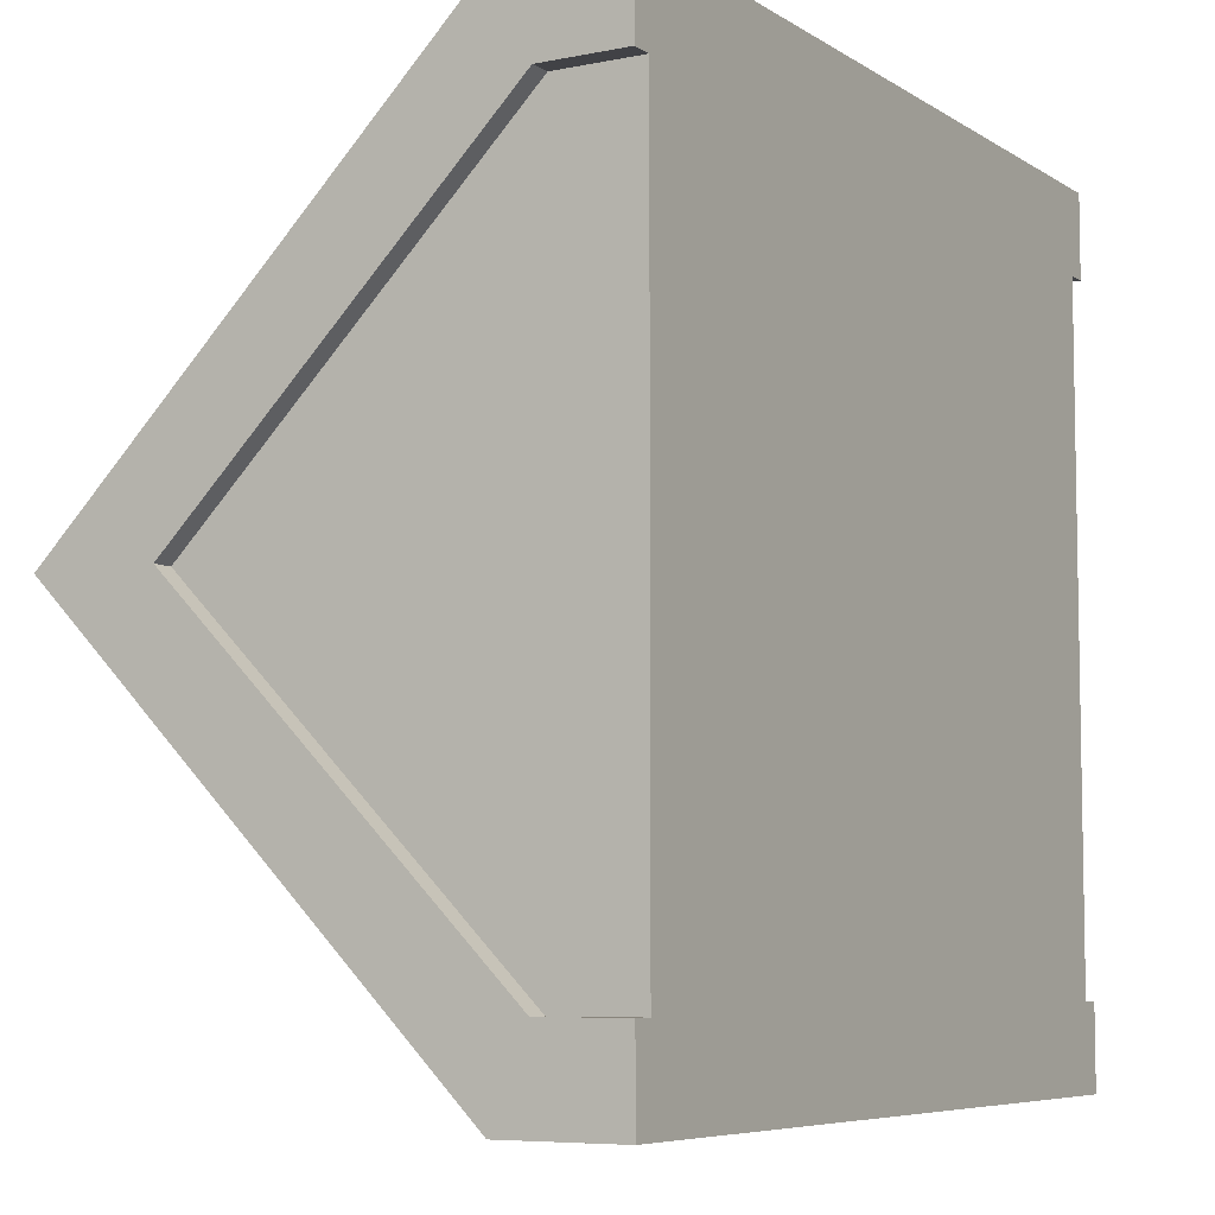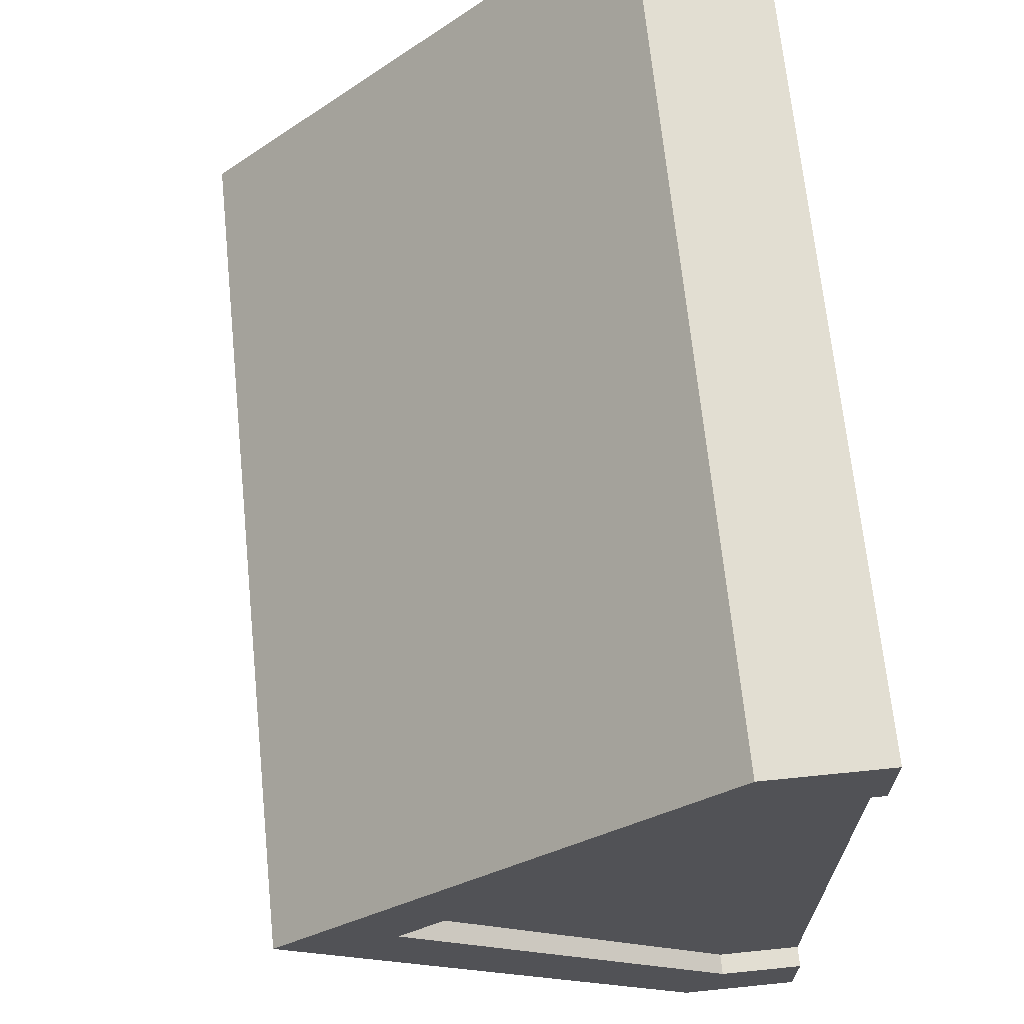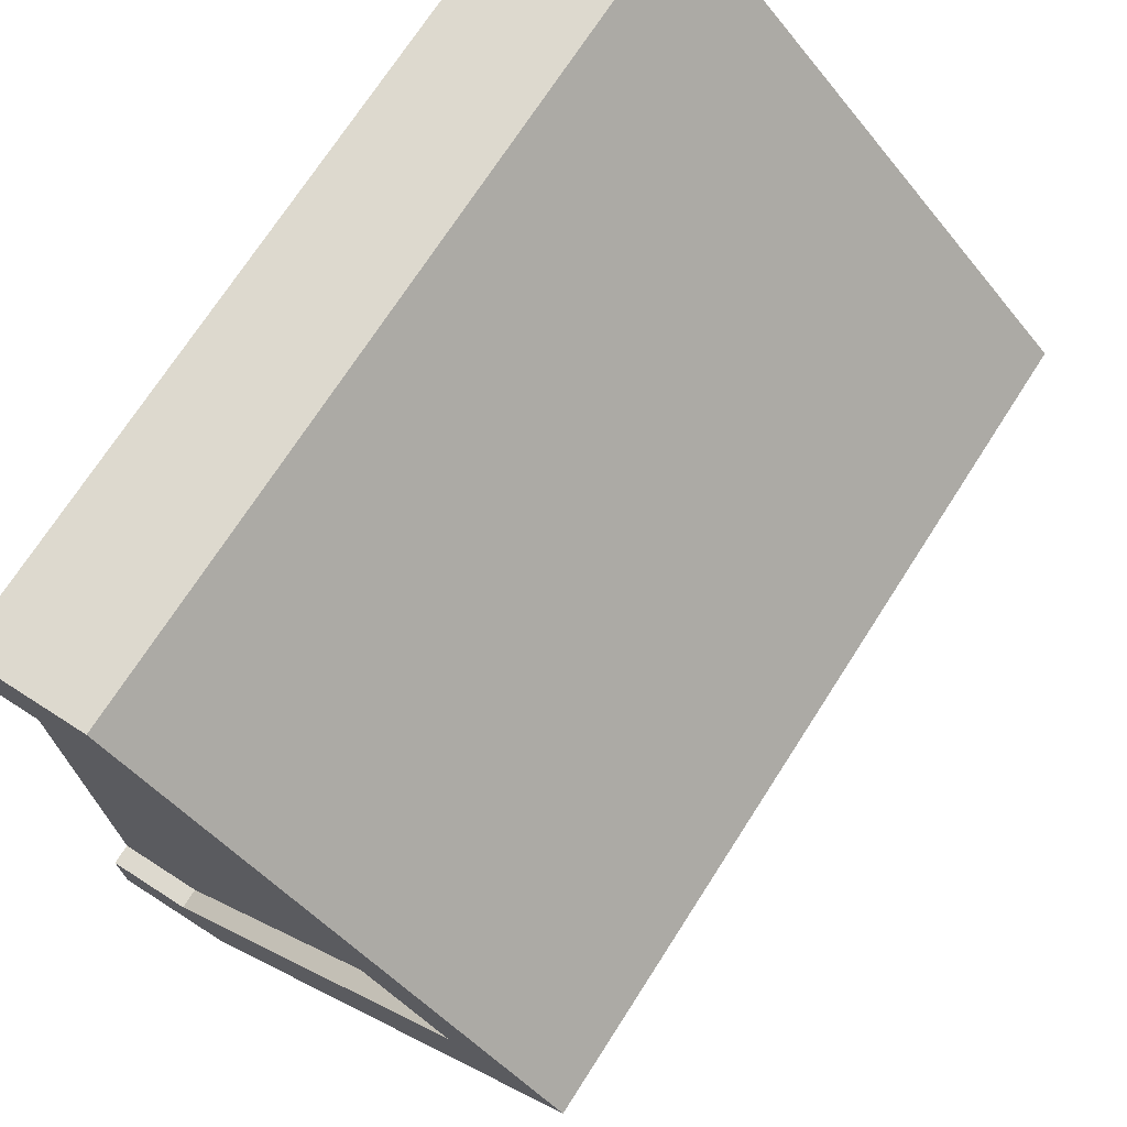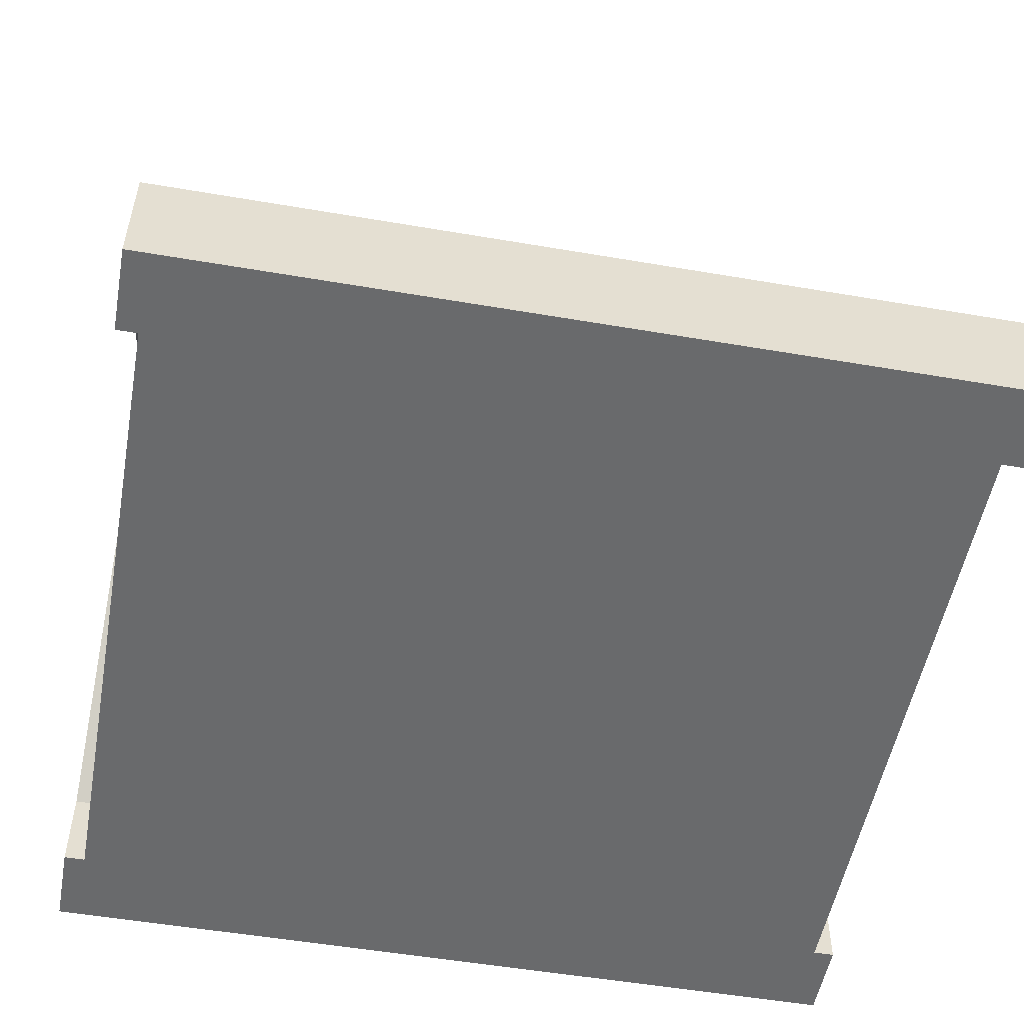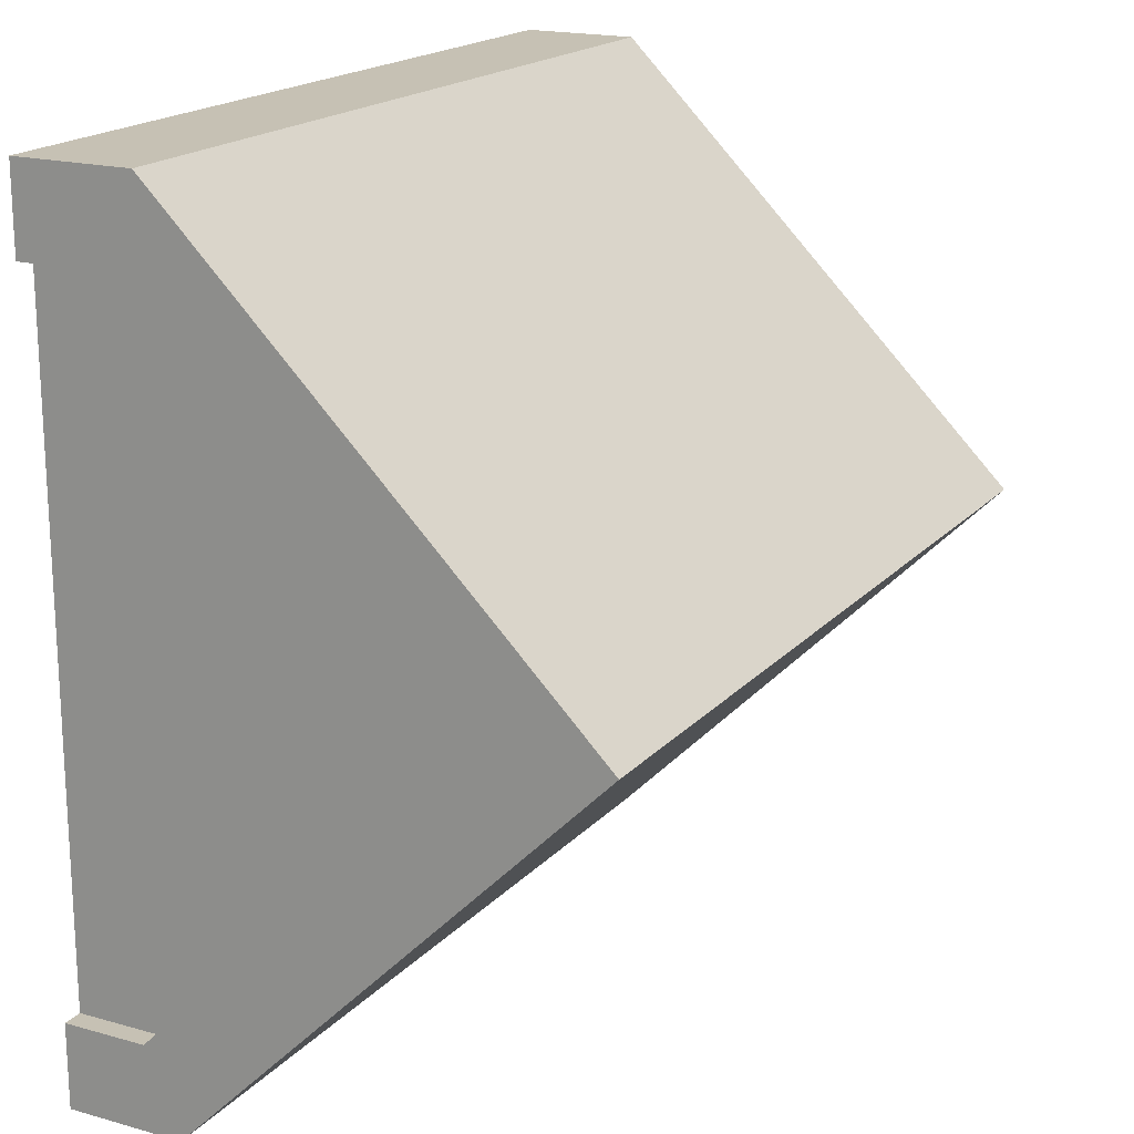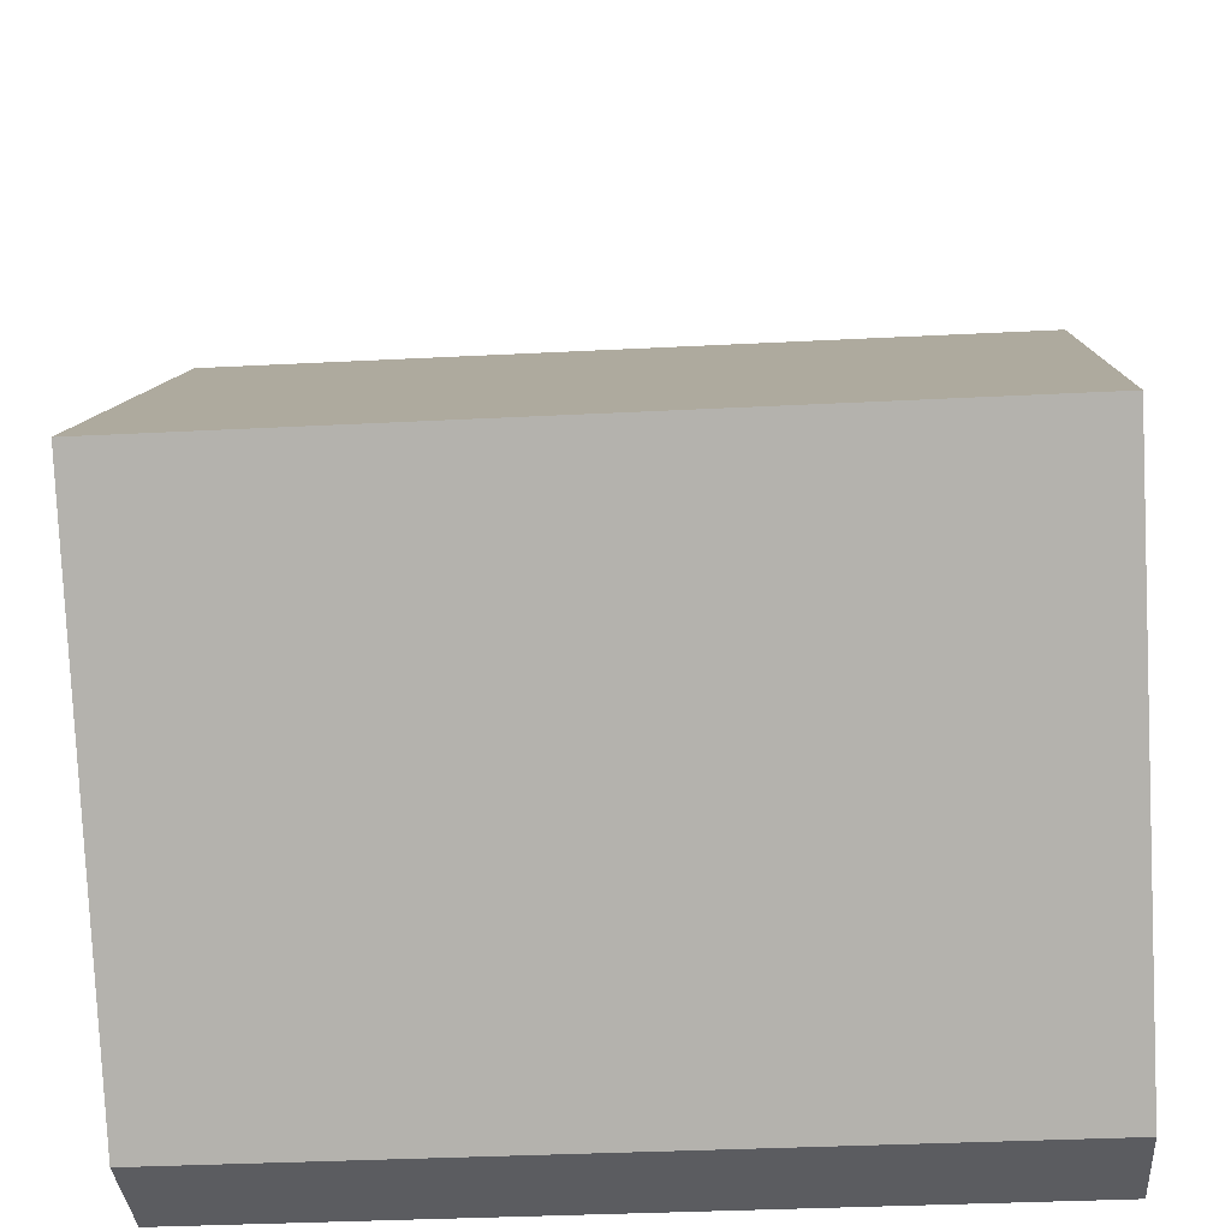
<metadata>
{"format":"obj","ext":"obj","renderer":"f3d","projection":"perspective","resolution":1024,"background":"white","views":[{"elev":-6.7,"azim":-59.5,"up":"+Z"},{"elev":67.8,"azim":-95.8,"up":"+Z"},{"elev":71.8,"azim":122.7,"up":"+Z"},{"elev":-52.9,"azim":169.6,"up":"+Y"},{"elev":18.5,"azim":118.2,"up":"+Z"},{"elev":-35.2,"azim":-176.1,"up":"+Z"}]}
</metadata>
<code>
o roofHighGableTop
v -0.5 -0 0.5
v 0.5 -0 0.4
v 0.5 -0 0.5
v 0.475 -0 0.4
v 0.475 0 -0.4
v -0.475 -0 0.4
v -0.5 -0 0.4
v -0.475 0 -0.4
v -0.5 0 -0.5
v 0.5 0 -0.5
v 0.5 0 -0.4
v -0.5 0 -0.4
v 0.475 0.5 -0
v 0.475 0.1 -0.4
v 0.475 0.1 0.4
v -0.475 0.1 -0.4
v -0.475 0.5 0
v -0.475 0.1 0.4
v -0.5 0.1 0.4
v -0.5 0.5 0
v 0.5 0.1 0.4
v 0.5 0.5 -0
v -0.5 0.6407 0
v -0.5 0.1407 -0.5
v -0.5 0.1 -0.4
v -0.5 0.1407 0.5
v 0.5 0.6407 -0
v 0.5 0.1407 -0.5
v 0.5 0.1407 0.5
v 0.5 0.1 -0.4
f 1 2 3
f 2 1 4
f 4 1 5
f 5 1 6
f 6 1 7
f 8 5 6
f 9 5 8
f 10 5 9
f 5 10 11
f 9 8 12
f 13 5 14
f 5 13 4
f 4 13 15
f 6 16 8
f 16 6 17
f 17 6 18
f 19 17 18
f 17 19 20
f 21 13 22
f 13 21 15
f 9 23 24
f 23 9 25
f 23 25 20
f 23 20 26
f 26 20 19
f 26 19 1
f 24 27 28
f 27 24 23
f 29 1 3
f 1 29 26
f 16 20 25
f 20 16 17
f 27 10 28
f 10 27 30
f 30 27 22
f 22 27 29
f 22 29 21
f 21 29 3
f 24 10 9
f 10 24 28
f 27 26 29
f 26 27 23
f 22 14 30
f 14 22 13
f 3 2 21
f 1 19 7
f 8 25 12
f 25 8 16
f 25 9 12
f 19 6 7
f 6 19 18
f 11 10 30
f 4 21 2
f 21 4 15
f 30 5 11
f 5 30 14

</code>
